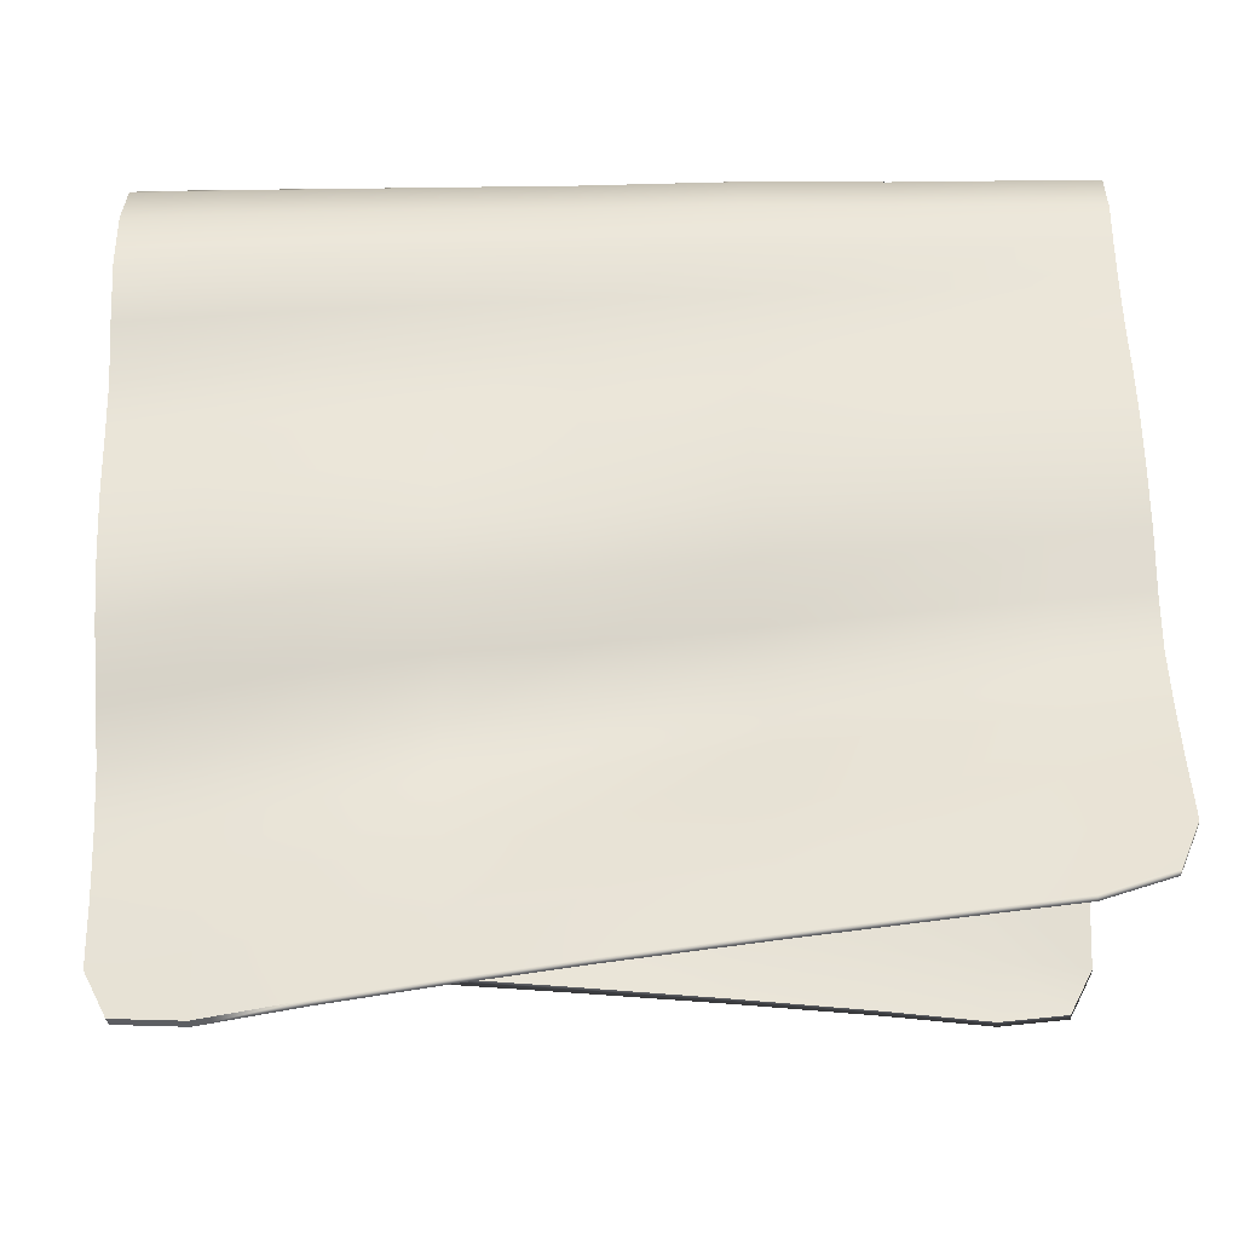
<metadata>
{"format":"obj","ext":"obj","renderer":"f3d","projection":"perspective","resolution":1024,"background":"white","views":[{"elev":-25.2,"azim":1.0,"up":"+Y"}]}
</metadata>
<code>
g default
v -105.1 445.3 187.6
v -62.42 447.8 192
v -2.389 455.4 196
v 73.88 463.7 200
v 119.9 472.2 201.2
v -112 474 180.8
v -64.08 480.7 184.4
v -3.772 487.8 186.5
v 72.77 495.4 190.7
v 124.4 500.4 192.5
v -113.8 507 177
v -65.64 513.4 179.2
v -5.038 519.9 176.4
v 71.8 526.8 181.4
v 123.6 531.1 182.3
v -115.5 540 183.7
v -67.05 545.9 185.6
v -6.135 551.7 182.4
v 70.98 557.5 183.6
v 123 561 184.2
v -117 572.6 182.7
v -68.23 577.8 183.7
v -7.022 582.6 180.7
v 70.33 587.3 183.1
v 122.5 590 183.1
v -118.2 604.7 177.4
v -69.1 608.8 177.4
v -7.661 612.4 177.1
v 69.84 615.8 176.7
v 122.1 617.7 176.4
v -119 635.7 180.9
v -69.52 638.2 179.8
v -8.005 640.3 177.8
v 69.45 642.2 174.8
v 121.6 643.2 172.3
v -119.6 663.6 167.4
v -70.04 664.1 167.2
v -8.409 664.6 166.9
v 69.22 665.1 166.4
v 121.5 665.5 165.9
v -120 677.5 136.3
v -70.39 677.8 136
v -8.705 678 135.6
v 68.98 678.2 135.2
v 121.3 678.3 134.8
v -120.1 662.8 107.9
v -70.52 662.4 107.8
v -8.842 661.8 107.7
v 68.81 661.1 107.7
v 121.1 660.5 107.8
v -120.3 639.4 98.42
v -70.71 638.3 98.44
v -9.047 636.8 100.1
v 68.59 634.5 100.9
v 120.9 632.1 103
v -120.4 613 86.56
v -70.86 611.3 87.6
v -9.276 608.9 90.7
v 68.16 604.9 93.8
v 120.1 601.1 97.53
v -120.7 584.8 80.6
v -71.21 582.5 82.16
v -9.728 579.2 83.01
v 67.45 573.9 86.4
v 119 569 90.63
v -121.1 555.4 72.46
v -71.71 552.4 74.29
v -10.38 548.3 75.21
v 66.49 542 88.94
v 117.7 536.4 93.95
v -121.6 525.1 75.85
v -72.35 521.6 77.9
v -11.21 516.8 81.3
v 65.34 509.5 92.42
v 116.3 503.4 96.95
v -116.8 497.3 85.1
v -73.12 490.2 87.99
v -12.17 484.8 90.56
v 64.05 476.8 94.76
v 109.7 474.8 97.18
v -87.32 444 190
v -111.3 457.1 184.3
v -34.7 451.4 194
v -63.25 464.2 188.2
v 36.75 459.7 198.1
v -3.088 471.6 191.9
v 102.1 466.5 201.5
v 73.31 479.6 195.4
v 125.1 484.7 197.6
v -88.8 477.3 182.6
v -112.9 490.5 177.9
v -36.22 484.1 186.1
v -64.88 497.1 180.7
v 35.51 491.8 189.4
v -4.426 503.9 179.7
v 100.8 498.2 191.7
v 72.26 511.2 185.6
v 124 515.8 186.9
v -90.49 510.2 178.1
v -114.6 523.5 180
v -37.64 516.6 179
v -66.38 529.7 182.1
v 34.28 523.6 177.8
v -5.618 535.9 179
v 99.99 529.2 181.9
v 71.37 542.3 181.6
v 123.3 546.2 182.2
v -92.05 542.9 184.7
v -116.2 556.3 184.2
v -38.9 548.8 185.2
v -67.67 561.9 185.8
v 33.36 554.8 183.6
v -6.607 567.3 182.2
v 99.27 559.5 184
v 70.64 572.6 183.9
v 122.8 575.6 184.2
v -93.4 575.3 183.2
v -117.7 588.8 179.4
v -39.92 580.2 183.3
v -68.72 593.5 180
v 32.67 585.3 183.3
v -7.382 597.7 178.9
v 98.68 588.8 183.1
v 70.07 601.8 180.3
v 122.3 604.1 180.3
v -94.45 606.8 177.4
v -118.7 620.5 179.7
v -40.66 610.7 177.3
v -69.34 623.8 178.8
v 32.08 614.3 176.5
v -7.853 626.6 177.5
v 98.23 616.9 176.5
v 69.63 629.3 175.5
v 121.8 630.8 173.9
v -95.01 637 180.5
v -119.3 650.6 176.8
v -41.02 639.3 179
v -69.78 652 176.1
v 31.72 641.4 176.7
v -8.207 653.1 174.8
v 97.81 642.8 173.5
v 69.33 654.3 172.8
v 121.6 654.9 171.1
v -95.59 663.9 167.4
v -119.8 673.5 152.9
v -41.49 664.4 167.1
v -70.26 673.8 152.8
v 31.29 665 167.3
v -8.59 674.1 152.6
v 97.67 665.3 166.2
v 69.11 674.4 152.3
v 121.4 674.7 152.1
v -95.95 677.7 136.1
v -120.1 672.7 120.2
v -41.81 677.9 135.8
v -70.48 672.6 120.1
v 30.97 678.6 135.3
v -8.789 672.5 119.9
v 97.45 678.3 135
v 68.9 672.4 119.5
v 121.2 672.3 119.2
v -96.08 662.6 107.8
v -120.2 651.7 102.3
v -41.94 662.1 107.8
v -70.63 650.8 102.3
v 30.89 661.6 107.1
v -8.947 649.8 102.2
v 97.26 660.8 107.6
v 68.72 648.4 102.4
v 121 647 103.4
v -96.28 638.9 98.34
v -120.4 626.6 91.96
v -42.14 637.6 100.1
v -70.79 625.1 92.31
v 30.79 635.8 100.6
v -9.151 623.1 96.22
v 97 633.3 101.8
v 68.41 620 98.11
v 120.5 616.9 101.2
v -96.41 612.2 87.02
v -120.5 599.1 83.27
v -42.32 610.2 89.75
v -71.01 597.1 84.67
v 30.45 607.1 91.66
v -9.475 594.2 86.78
v 96.41 603 95.62
v 67.84 589.6 89
v 119.6 585.1 93.1
v -96.71 583.7 81.33
v -120.9 570.2 76.61
v -42.71 581.1 81.67
v -71.44 567.6 78.33
v 29.95 576.7 84.89
v -10.03 563.9 77.65
v 95.52 571.4 88.49
v 67 558 87.12
v 118.4 552.7 91.89
v -97.16 554 73.31
v -121.3 540.4 72.15
v -43.27 550.7 73.52
v -72.01 537.1 74.12
v 29.11 545.3 83.74
v -10.77 532.6 77.79
v 94.41 539.1 91.46
v 65.94 525.8 91.07
v 117 519.9 95.95
v -97.73 523.4 76.83
v -122.2 509.6 80.78
v -43.99 519.5 79.13
v -72.73 505.9 82.71
v 28.16 513.3 89.73
v -11.68 500.8 85.45
v 93.1 506.4 94.73
v 64.71 493.2 92.14
v 115.8 486.7 96.27
v -98.71 492.1 87.06
v -44.84 487.8 89.11
v 27.05 480.9 92.56
v 91.98 473.2 96.76
v -88.07 460.7 186.2
v -35.47 467.8 190
v 36.12 475.8 193.8
v 101.4 482.4 196.6
v -89.67 493.8 179.3
v -36.95 500.4 181.4
v 34.9 507.8 182.8
v 100.4 513.7 186.3
v -91.31 526.6 181.1
v -38.3 532.7 181.8
v 33.9 539.3 179.7
v 99.63 544.4 182
v -92.76 559.2 185.1
v -39.44 564.6 185.2
v 33 570.2 184.1
v 98.96 574.3 184.1
v -93.99 591.2 179.7
v -40.34 595.6 180.1
v 32.38 600 180.2
v 98.45 603.1 180.3
v -94.79 622.2 179.3
v -40.87 625.3 178.3
v 31.94 628.2 176.5
v 98 630.1 174.7
v -95.31 651.3 176.5
v -41.25 652.6 175.5
v 31.5 653.9 174.3
v 97.74 654.6 171.9
v -95.82 673.7 152.9
v -41.69 673.9 152.7
v 31.15 674.8 152.7
v 97.59 674.6 152.2
v -96.04 672.7 120.1
v -41.9 672.6 120
v 30.95 672.9 119.4
v 97.37 672.4 119.3
v -96.22 651.3 102.3
v -42.05 650.4 102.3
v 30.91 649.3 101.9
v 97.18 647.6 102.9
v -96.36 625.8 92.12
v -42.23 624.2 95.75
v 30.69 621.7 96.89
v 96.75 618.4 99.55
v -96.54 598.1 83.92
v -42.49 595.8 85.56
v 30.24 592.1 88.23
v 96 587.3 91.02
v -96.92 569 77.41
v -42.97 566 76.21
v 29.56 561.1 82.08
v 94.99 555.3 89.51
v -97.43 538.8 73.07
v -43.61 535.1 75.26
v 28.66 529.4 88.12
v 93.78 522.7 93.55
v -98.21 507.8 81.7
v -44.41 503.7 83.89
v 27.61 497.1 89.72
v 92.55 489.8 94.25
v -105.4 445.9 190.1
v -87.61 444.6 192.5
v -88.35 461.2 188.7
v -111.6 457.7 186.8
v -62.68 448.3 194.5
v -63.51 464.8 190.7
v -89.06 477.8 185.1
v -112.2 474.5 183.3
v -64.3 481.2 186.9
v -34.93 452 196.4
v -35.68 468.4 192.5
v -2.598 456 198.5
v -3.291 472.3 194.4
v -36.38 484.8 188.6
v -3.95 488.6 189
v 36.56 460.4 200.6
v 35.93 476.5 196.3
v 73.69 464.4 202.4
v 73.14 480.3 197.9
v 35.29 492.7 191.8
v 72.59 496.2 193.2
v 101.9 467.3 203.9
v 101.3 483.1 199.1
v 119.7 472.9 203.6
v 124.9 485.5 200.1
v 100.6 499 194.1
v 124.2 501.3 194.9
v -89.86 494.1 181.8
v -113.1 490.8 180.4
v -65.03 497.5 183.3
v -90.6 510.1 180.7
v -113.9 506.9 179.6
v -65.68 513.3 181.8
v -37 501 183.9
v -4.527 504.6 182.2
v -37.55 516.6 181.5
v -5.007 520 178.9
v 34.66 508.6 185.2
v 72.08 512 188
v 34.11 523.8 180.4
v 71.64 527.1 184
v 100.2 514.5 188.8
v 123.9 516.6 189.3
v 99.91 529.5 184.5
v 123.6 531.4 184.8
v -91.36 526.1 183.6
v -114.7 523 182.5
v -66.35 529.2 184.6
v -92.11 542.6 187.2
v -115.5 539.6 186.2
v -67.04 545.6 188.1
v -38.14 532.3 184.3
v -5.502 535.4 181.6
v -38.74 548.5 187.7
v -6.039 551.4 184.9
v 33.84 538.9 182.2
v 71.31 542 184.1
v 33.33 554.6 186.1
v 70.97 557.3 186.1
v 99.61 544.2 184.6
v 123.3 546 184.7
v 99.26 559.3 186.5
v 123 560.8 186.7
v -92.85 559.3 187.6
v -116.3 556.4 186.8
v -67.7 562.1 188.4
v -93.5 575.7 185.8
v -117.1 573 185.2
v -68.28 578.3 186.3
v -39.32 564.8 187.8
v -6.565 567.4 184.7
v -39.85 580.6 185.8
v -7.022 583 183.2
v 32.93 570.2 186.6
v 70.63 572.6 186.5
v 32.59 585.6 185.9
v 70.32 587.7 185.6
v 98.94 574.4 186.7
v 122.7 575.7 186.8
v 98.67 589.2 185.6
v 122.5 590.4 185.6
v -94.07 591.6 182.3
v -117.8 589.2 181.9
v -68.77 594 182.5
v -94.45 606.9 180
v -118.2 604.7 180
v -69.09 608.9 179.9
v -40.32 596.1 182.6
v -7.395 598.1 181.4
v -40.64 610.8 179.9
v -7.641 612.6 179.7
v 32.32 600.5 182.7
v 70.05 602.4 182.8
v 32.07 614.6 179
v 69.84 616.2 179.3
v 98.43 603.6 182.8
v 122.3 604.7 182.8
v 98.24 617.4 179.1
v 122.1 618.2 178.9
v -94.74 621.9 181.8
v -118.6 620.2 182.3
v -69.29 623.6 181.4
v -94.97 637.3 183
v -119 636 183.4
v -69.46 638.5 182.4
v -40.81 625.1 180.8
v -7.791 626.6 180.1
v -40.96 639.5 181.5
v -7.945 640.5 180.4
v 32 628.2 179
v 69.69 629.5 178.1
v 31.8 641.7 179.3
v 69.55 642.4 177.3
v 98.07 630.4 177.2
v 121.9 631.1 176.4
v 97.91 643.1 176
v 121.7 643.5 174.8
v -95.31 652.4 178.8
v -119.3 651.7 179
v -69.76 653.1 178.4
v -95.6 665.7 169.1
v -119.6 665.4 169.2
v -70.05 666 169
v -41.22 653.7 177.8
v -8.186 654.2 177.1
v -41.49 666.2 168.9
v -8.422 666.4 168.7
v 31.54 654.9 176.7
v 69.4 655.1 175.2
v 31.3 666.8 169.1
v 69.25 666.9 168.3
v 97.8 655.4 174.4
v 121.6 655.7 173.6
v 97.69 667 168.1
v 121.6 667.1 167.8
v -95.83 676 153.9
v -119.9 675.8 154
v -70.27 676.2 153.8
v -95.96 680.2 136
v -120 680 136.2
v -70.4 680.3 135.9
v -41.7 676.3 153.7
v -8.613 676.5 153.6
v -41.82 680.4 135.7
v -8.73 680.6 135.5
v 31.15 677.1 153.7
v 69.12 676.8 153.3
v 30.97 681.2 135.2
v 68.99 680.8 135
v 97.58 676.9 153.2
v 121.4 677 153.1
v 97.44 680.9 134.8
v 121.3 680.7 134.6
v -96.04 675 118.9
v -120.1 674.9 119
v -70.47 674.9 118.8
v -96.07 664.2 105.8
v -120.1 664.4 105.9
v -70.51 663.9 105.8
v -41.9 674.8 118.7
v -8.807 674.7 118.6
v -41.93 663.7 105.7
v -8.851 663.3 105.7
v 30.95 675.1 118
v 68.92 674.6 118.2
v 30.9 663.1 105
v 68.84 662.5 105.5
v 97.37 674.5 117.9
v 121.2 674.4 117.8
v 97.29 662.2 105.5
v 121.2 661.8 105.6
v -96.21 652.2 99.95
v -120.2 652.7 99.98
v -70.6 651.7 99.85
v -96.25 639.8 95.96
v -120.3 640.3 96.05
v -70.61 639.1 96.02
v -42.02 651.2 99.88
v -8.946 650.6 99.77
v -42.05 638.3 97.65
v -9.018 637.3 97.64
v 30.93 650 99.4
v 68.77 649 99.91
v 30.83 636.3 98.13
v 68.66 634.8 98.32
v 97.24 648.2 100.3
v 121.1 647.5 100.9
v 97.12 633.6 99.29
v 121 632.3 100.5
v -96.31 626.8 89.76
v -120.3 627.6 89.61
v -70.64 626 89.93
v -96.34 612.9 84.56
v -120.4 613.7 84.11
v -70.72 612 85.15
v -42.07 625.1 93.35
v -9.084 623.9 93.79
v -42.17 611 87.32
v -9.179 609.7 88.27
v 30.78 622.5 94.43
v 68.54 620.6 95.62
v 30.57 607.8 89.21
v 68.33 605.7 91.35
v 96.93 618.9 97.05
v 120.7 617.3 98.65
v 96.63 603.7 93.16
v 120.3 601.7 95.06
v -96.45 598.6 81.41
v -120.5 599.6 80.76
v -70.92 597.6 82.17
v -96.6 584.3 78.83
v -120.6 585.4 78.1
v -71.16 583.1 79.67
v -42.38 596.5 83.07
v -9.353 594.8 84.3
v -42.64 581.8 79.21
v -9.563 579.9 80.54
v 30.36 592.7 85.74
v 68.01 590.1 86.5
v 30.13 577.2 82.37
v 67.64 574.1 83.86
v 96.24 587.9 88.53
v 119.8 585.7 90.61
v 95.75 571.5 85.94
v 119.3 569.1 88.09
v -96.8 569.6 74.94
v -120.8 570.9 74.14
v -71.42 568.3 75.85
v -97.05 554.3 70.77
v -121 555.8 69.95
v -71.67 552.7 71.74
v -42.93 566.6 73.73
v -9.791 564.4 75.15
v -43.22 550.8 70.96
v -10.07 548.2 72.67
v 29.87 561.3 79.54
v 67.24 557.9 84.57
v 29.49 545 81.23
v 66.73 541.6 86.41
v 95.2 555.1 86.96
v 118.6 552.5 89.35
v 94.62 538.7 88.93
v 118 536 91.42
v -97.35 538.5 70.53
v -121.3 540.1 69.62
v -71.95 536.8 71.58
v -97.68 522.7 74.36
v -121.6 524.4 73.39
v -72.3 520.9 75.43
v -43.53 534.7 72.73
v -10.43 532.2 75.3
v -43.91 518.8 76.66
v -10.92 516.3 78.8
v 29.03 528.9 85.62
v 66.13 525.5 88.54
v 28.48 513 87.2
v 65.53 509.4 89.86
v 93.99 522.5 91
v 117.3 519.7 93.41
v 93.32 506.3 92.17
v 116.5 503.4 94.4
v -98.18 507 79.27
v -122.2 508.8 78.34
v -72.69 505.1 80.27
v -98.68 491.3 84.64
v -116.7 496.5 82.67
v -73.09 489.4 85.56
v -44.36 502.9 81.45
v -11.52 500.2 82.97
v -44.81 487 86.67
v -12.08 484.1 88.1
v 27.81 496.8 87.19
v 64.86 493 89.59
v 27.17 480.4 90.05
v 64.18 476.4 92.24
v 92.73 489.6 91.7
v 116 486.6 93.72
v 92.12 472.8 94.23
v 109.9 474.5 94.64
g cloths:cloths3
f 280 281 282 283
f 281 284 285 282
f 283 282 286 287
f 282 285 288 286
f 284 289 290 285
f 289 291 292 290
f 285 290 293 288
f 290 292 294 293
f 291 295 296 292
f 295 297 298 296
f 292 296 299 294
f 296 298 300 299
f 297 301 302 298
f 301 303 304 302
f 298 302 305 300
f 302 304 306 305
f 287 286 307 308
f 286 288 309 307
f 308 307 310 311
f 307 309 312 310
f 288 293 313 309
f 293 294 314 313
f 309 313 315 312
f 313 314 316 315
f 294 299 317 314
f 299 300 318 317
f 314 317 319 316
f 317 318 320 319
f 300 305 321 318
f 305 306 322 321
f 318 321 323 320
f 321 322 324 323
f 311 310 325 326
f 310 312 327 325
f 326 325 328 329
f 325 327 330 328
f 312 315 331 327
f 315 316 332 331
f 327 331 333 330
f 331 332 334 333
f 316 319 335 332
f 319 320 336 335
f 332 335 337 334
f 335 336 338 337
f 320 323 339 336
f 323 324 340 339
f 336 339 341 338
f 339 340 342 341
f 329 328 343 344
f 328 330 345 343
f 344 343 346 347
f 343 345 348 346
f 330 333 349 345
f 333 334 350 349
f 345 349 351 348
f 349 350 352 351
f 334 337 353 350
f 337 338 354 353
f 350 353 355 352
f 353 354 356 355
f 338 341 357 354
f 341 342 358 357
f 354 357 359 356
f 357 358 360 359
f 347 346 361 362
f 346 348 363 361
f 362 361 364 365
f 361 363 366 364
f 348 351 367 363
f 351 352 368 367
f 363 367 369 366
f 367 368 370 369
f 352 355 371 368
f 355 356 372 371
f 368 371 373 370
f 371 372 374 373
f 356 359 375 372
f 359 360 376 375
f 372 375 377 374
f 375 376 378 377
f 365 364 379 380
f 364 366 381 379
f 380 379 382 383
f 379 381 384 382
f 366 369 385 381
f 369 370 386 385
f 381 385 387 384
f 385 386 388 387
f 370 373 389 386
f 373 374 390 389
f 386 389 391 388
f 389 390 392 391
f 374 377 393 390
f 377 378 394 393
f 390 393 395 392
f 393 394 396 395
f 383 382 397 398
f 382 384 399 397
f 398 397 400 401
f 397 399 402 400
f 384 387 403 399
f 387 388 404 403
f 399 403 405 402
f 403 404 406 405
f 388 391 407 404
f 391 392 408 407
f 404 407 409 406
f 407 408 410 409
f 392 395 411 408
f 395 396 412 411
f 408 411 413 410
f 411 412 414 413
f 401 400 415 416
f 400 402 417 415
f 416 415 418 419
f 415 417 420 418
f 402 405 421 417
f 405 406 422 421
f 417 421 423 420
f 421 422 424 423
f 406 409 425 422
f 409 410 426 425
f 422 425 427 424
f 425 426 428 427
f 410 413 429 426
f 413 414 430 429
f 426 429 431 428
f 429 430 432 431
f 419 418 433 434
f 418 420 435 433
f 434 433 436 437
f 433 435 438 436
f 420 423 439 435
f 423 424 440 439
f 435 439 441 438
f 439 440 442 441
f 424 427 443 440
f 427 428 444 443
f 440 443 445 442
f 443 444 446 445
f 428 431 447 444
f 431 432 448 447
f 444 447 449 446
f 447 448 450 449
f 437 436 451 452
f 436 438 453 451
f 452 451 454 455
f 451 453 456 454
f 438 441 457 453
f 441 442 458 457
f 453 457 459 456
f 457 458 460 459
f 442 445 461 458
f 445 446 462 461
f 458 461 463 460
f 461 462 464 463
f 446 449 465 462
f 449 450 466 465
f 462 465 467 464
f 465 466 468 467
f 455 454 469 470
f 454 456 471 469
f 470 469 472 473
f 469 471 474 472
f 456 459 475 471
f 459 460 476 475
f 471 475 477 474
f 475 476 478 477
f 460 463 479 476
f 463 464 480 479
f 476 479 481 478
f 479 480 482 481
f 464 467 483 480
f 467 468 484 483
f 480 483 485 482
f 483 484 486 485
f 473 472 487 488
f 472 474 489 487
f 488 487 490 491
f 487 489 492 490
f 474 477 493 489
f 477 478 494 493
f 489 493 495 492
f 493 494 496 495
f 478 481 497 494
f 481 482 498 497
f 494 497 499 496
f 497 498 500 499
f 482 485 501 498
f 485 486 502 501
f 498 501 503 500
f 501 502 504 503
f 491 490 505 506
f 490 492 507 505
f 506 505 508 509
f 505 507 510 508
f 492 495 511 507
f 495 496 512 511
f 507 511 513 510
f 511 512 514 513
f 496 499 515 512
f 499 500 516 515
f 512 515 517 514
f 515 516 518 517
f 500 503 519 516
f 503 504 520 519
f 516 519 521 518
f 519 520 522 521
f 509 508 523 524
f 508 510 525 523
f 524 523 526 527
f 523 525 528 526
f 510 513 529 525
f 513 514 530 529
f 525 529 531 528
f 529 530 532 531
f 514 517 533 530
f 517 518 534 533
f 530 533 535 532
f 533 534 536 535
f 518 521 537 534
f 521 522 538 537
f 534 537 539 536
f 537 538 540 539
f 527 526 541 542
f 526 528 543 541
f 542 541 544 545
f 541 543 546 544
f 528 531 547 543
f 531 532 548 547
f 543 547 549 546
f 547 548 550 549
f 532 535 551 548
f 535 536 552 551
f 548 551 553 550
f 551 552 554 553
f 536 539 555 552
f 539 540 556 555
f 552 555 557 554
f 555 556 558 557
f 1 82 220 81
f 81 220 84 2
f 82 6 90 220
f 220 90 7 84
f 2 84 221 83
f 83 221 86 3
f 84 7 92 221
f 221 92 8 86
f 3 86 222 85
f 85 222 88 4
f 86 8 94 222
f 222 94 9 88
f 4 88 223 87
f 87 223 89 5
f 88 9 96 223
f 223 96 10 89
f 6 91 224 90
f 90 224 93 7
f 91 11 99 224
f 224 99 12 93
f 7 93 225 92
f 92 225 95 8
f 93 12 101 225
f 225 101 13 95
f 8 95 226 94
f 94 226 97 9
f 95 13 103 226
f 226 103 14 97
f 9 97 227 96
f 96 227 98 10
f 97 14 105 227
f 227 105 15 98
f 11 100 228 99
f 99 228 102 12
f 100 16 108 228
f 228 108 17 102
f 12 102 229 101
f 101 229 104 13
f 102 17 110 229
f 229 110 18 104
f 13 104 230 103
f 103 230 106 14
f 104 18 112 230
f 230 112 19 106
f 14 106 231 105
f 105 231 107 15
f 106 19 114 231
f 231 114 20 107
f 16 109 232 108
f 108 232 111 17
f 109 21 117 232
f 232 117 22 111
f 17 111 233 110
f 110 233 113 18
f 111 22 119 233
f 233 119 23 113
f 18 113 234 112
f 112 234 115 19
f 113 23 121 234
f 234 121 24 115
f 19 115 235 114
f 114 235 116 20
f 115 24 123 235
f 235 123 25 116
f 21 118 236 117
f 117 236 120 22
f 118 26 126 236
f 236 126 27 120
f 22 120 237 119
f 119 237 122 23
f 120 27 128 237
f 237 128 28 122
f 23 122 238 121
f 121 238 124 24
f 122 28 130 238
f 238 130 29 124
f 24 124 239 123
f 123 239 125 25
f 124 29 132 239
f 239 132 30 125
f 26 127 240 126
f 126 240 129 27
f 127 31 135 240
f 240 135 32 129
f 27 129 241 128
f 128 241 131 28
f 129 32 137 241
f 241 137 33 131
f 28 131 242 130
f 130 242 133 29
f 131 33 139 242
f 242 139 34 133
f 29 133 243 132
f 132 243 134 30
f 133 34 141 243
f 243 141 35 134
f 31 136 244 135
f 135 244 138 32
f 136 36 144 244
f 244 144 37 138
f 32 138 245 137
f 137 245 140 33
f 138 37 146 245
f 245 146 38 140
f 33 140 246 139
f 139 246 142 34
f 140 38 148 246
f 246 148 39 142
f 34 142 247 141
f 141 247 143 35
f 142 39 150 247
f 247 150 40 143
f 36 145 248 144
f 144 248 147 37
f 145 41 153 248
f 248 153 42 147
f 37 147 249 146
f 146 249 149 38
f 147 42 155 249
f 249 155 43 149
f 38 149 250 148
f 148 250 151 39
f 149 43 157 250
f 250 157 44 151
f 39 151 251 150
f 150 251 152 40
f 151 44 159 251
f 251 159 45 152
f 41 154 252 153
f 153 252 156 42
f 154 46 162 252
f 252 162 47 156
f 42 156 253 155
f 155 253 158 43
f 156 47 164 253
f 253 164 48 158
f 43 158 254 157
f 157 254 160 44
f 158 48 166 254
f 254 166 49 160
f 44 160 255 159
f 159 255 161 45
f 160 49 168 255
f 255 168 50 161
f 46 163 256 162
f 162 256 165 47
f 163 51 171 256
f 256 171 52 165
f 47 165 257 164
f 164 257 167 48
f 165 52 173 257
f 257 173 53 167
f 48 167 258 166
f 166 258 169 49
f 167 53 175 258
f 258 175 54 169
f 49 169 259 168
f 168 259 170 50
f 169 54 177 259
f 259 177 55 170
f 51 172 260 171
f 171 260 174 52
f 172 56 180 260
f 260 180 57 174
f 52 174 261 173
f 173 261 176 53
f 174 57 182 261
f 261 182 58 176
f 53 176 262 175
f 175 262 178 54
f 176 58 184 262
f 262 184 59 178
f 54 178 263 177
f 177 263 179 55
f 178 59 186 263
f 263 186 60 179
f 56 181 264 180
f 180 264 183 57
f 181 61 189 264
f 264 189 62 183
f 57 183 265 182
f 182 265 185 58
f 183 62 191 265
f 265 191 63 185
f 58 185 266 184
f 184 266 187 59
f 185 63 193 266
f 266 193 64 187
f 59 187 267 186
f 186 267 188 60
f 187 64 195 267
f 267 195 65 188
f 61 190 268 189
f 189 268 192 62
f 190 66 198 268
f 268 198 67 192
f 62 192 269 191
f 191 269 194 63
f 192 67 200 269
f 269 200 68 194
f 63 194 270 193
f 193 270 196 64
f 194 68 202 270
f 270 202 69 196
f 64 196 271 195
f 195 271 197 65
f 196 69 204 271
f 271 204 70 197
f 66 199 272 198
f 198 272 201 67
f 199 71 207 272
f 272 207 72 201
f 67 201 273 200
f 200 273 203 68
f 201 72 209 273
f 273 209 73 203
f 68 203 274 202
f 202 274 205 69
f 203 73 211 274
f 274 211 74 205
f 69 205 275 204
f 204 275 206 70
f 205 74 213 275
f 275 213 75 206
f 71 208 276 207
f 207 276 210 72
f 208 76 216 276
f 276 216 77 210
f 72 210 277 209
f 209 277 212 73
f 210 77 217 277
f 277 217 78 212
f 73 212 278 211
f 211 278 214 74
f 212 78 218 278
f 278 218 79 214
f 74 214 279 213
f 213 279 215 75
f 214 79 219 279
f 279 219 80 215
f 1 81 281 280
f 82 1 280 283
f 81 2 284 281
f 6 82 283 287
f 2 83 289 284
f 83 3 291 289
f 3 85 295 291
f 85 4 297 295
f 4 87 301 297
f 87 5 303 301
f 5 89 304 303
f 89 10 306 304
f 91 6 287 308
f 11 91 308 311
f 10 98 322 306
f 98 15 324 322
f 100 11 311 326
f 16 100 326 329
f 15 107 340 324
f 107 20 342 340
f 109 16 329 344
f 21 109 344 347
f 20 116 358 342
f 116 25 360 358
f 118 21 347 362
f 26 118 362 365
f 25 125 376 360
f 125 30 378 376
f 127 26 365 380
f 31 127 380 383
f 30 134 394 378
f 134 35 396 394
f 136 31 383 398
f 36 136 398 401
f 35 143 412 396
f 143 40 414 412
f 145 36 401 416
f 41 145 416 419
f 40 152 430 414
f 152 45 432 430
f 154 41 419 434
f 46 154 434 437
f 45 161 448 432
f 161 50 450 448
f 163 46 437 452
f 51 163 452 455
f 50 170 466 450
f 170 55 468 466
f 172 51 455 470
f 56 172 470 473
f 55 179 484 468
f 179 60 486 484
f 181 56 473 488
f 61 181 488 491
f 60 188 502 486
f 188 65 504 502
f 190 61 491 506
f 66 190 506 509
f 65 197 520 504
f 197 70 522 520
f 199 66 509 524
f 71 199 524 527
f 70 206 538 522
f 206 75 540 538
f 208 71 527 542
f 216 76 545 544
f 76 208 542 545
f 77 216 544 546
f 217 77 546 549
f 78 217 549 550
f 218 78 550 553
f 79 218 553 554
f 75 215 556 540
f 219 79 554 557
f 215 80 558 556
f 80 219 557 558

</code>
